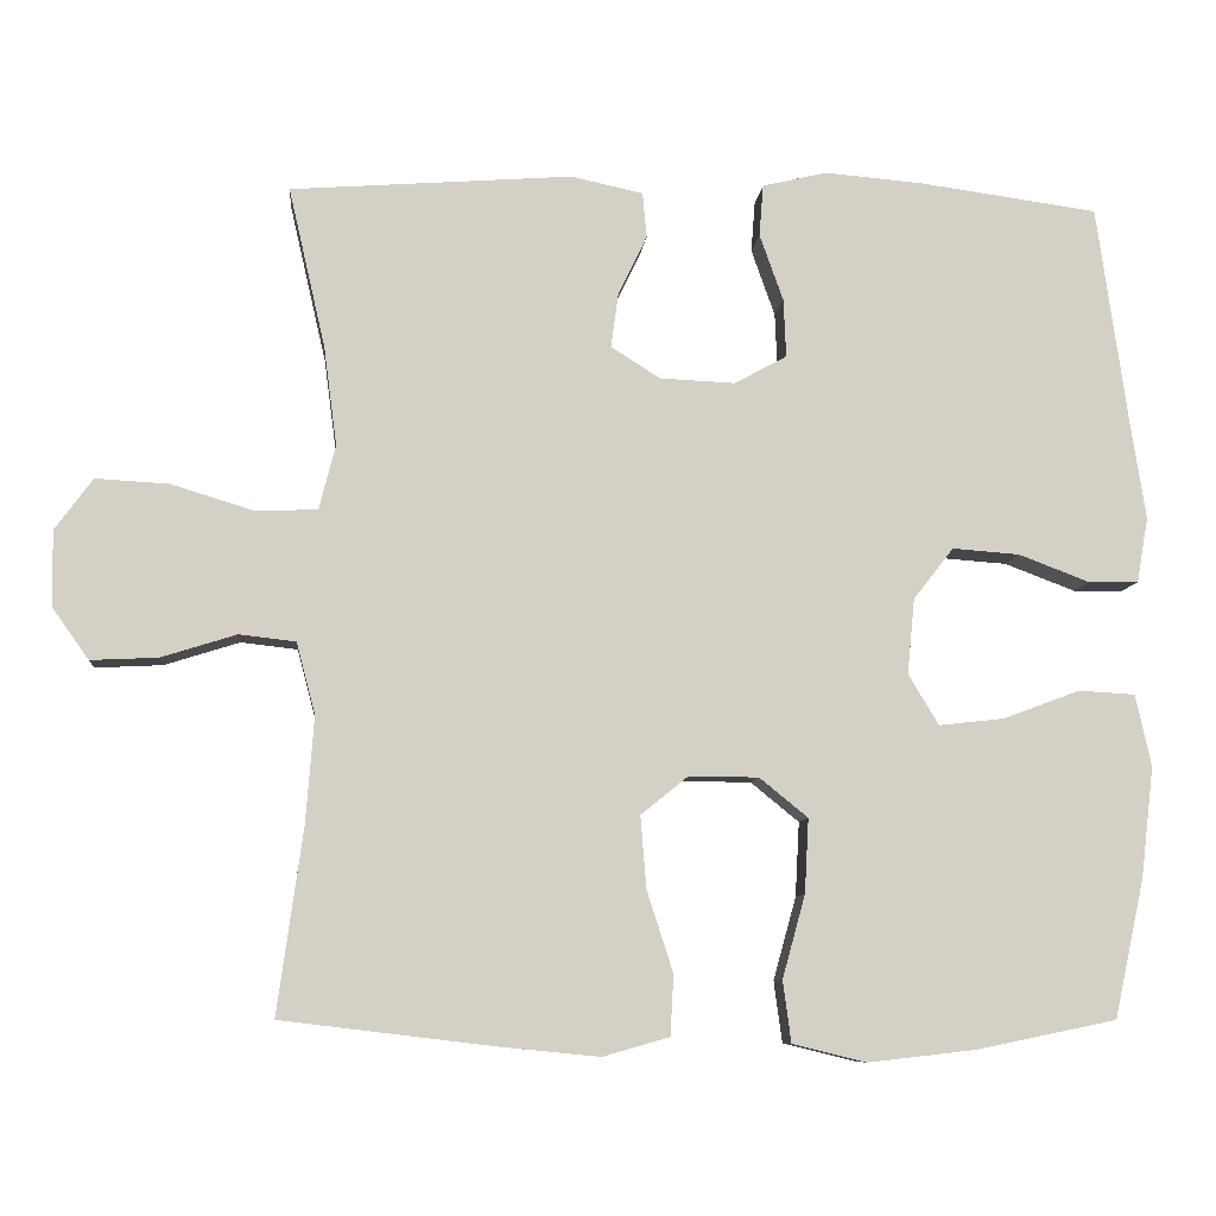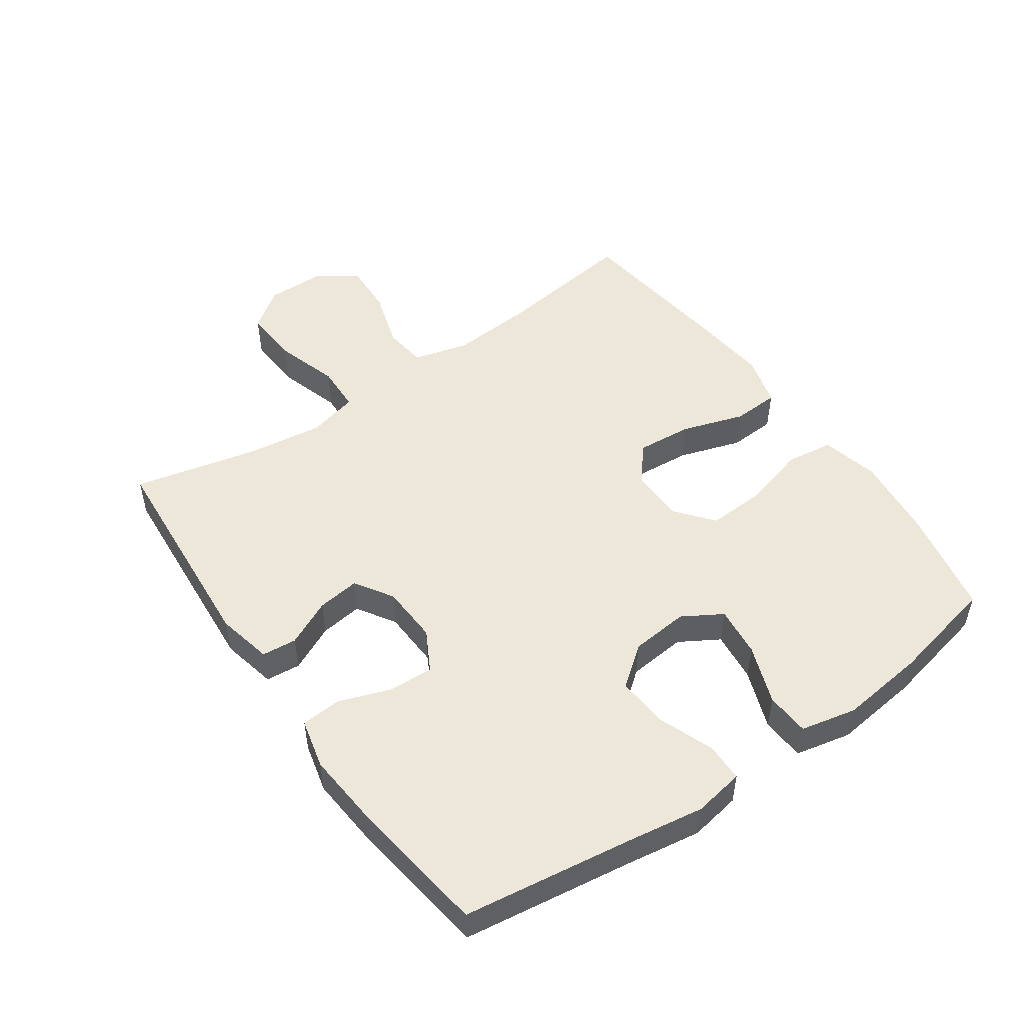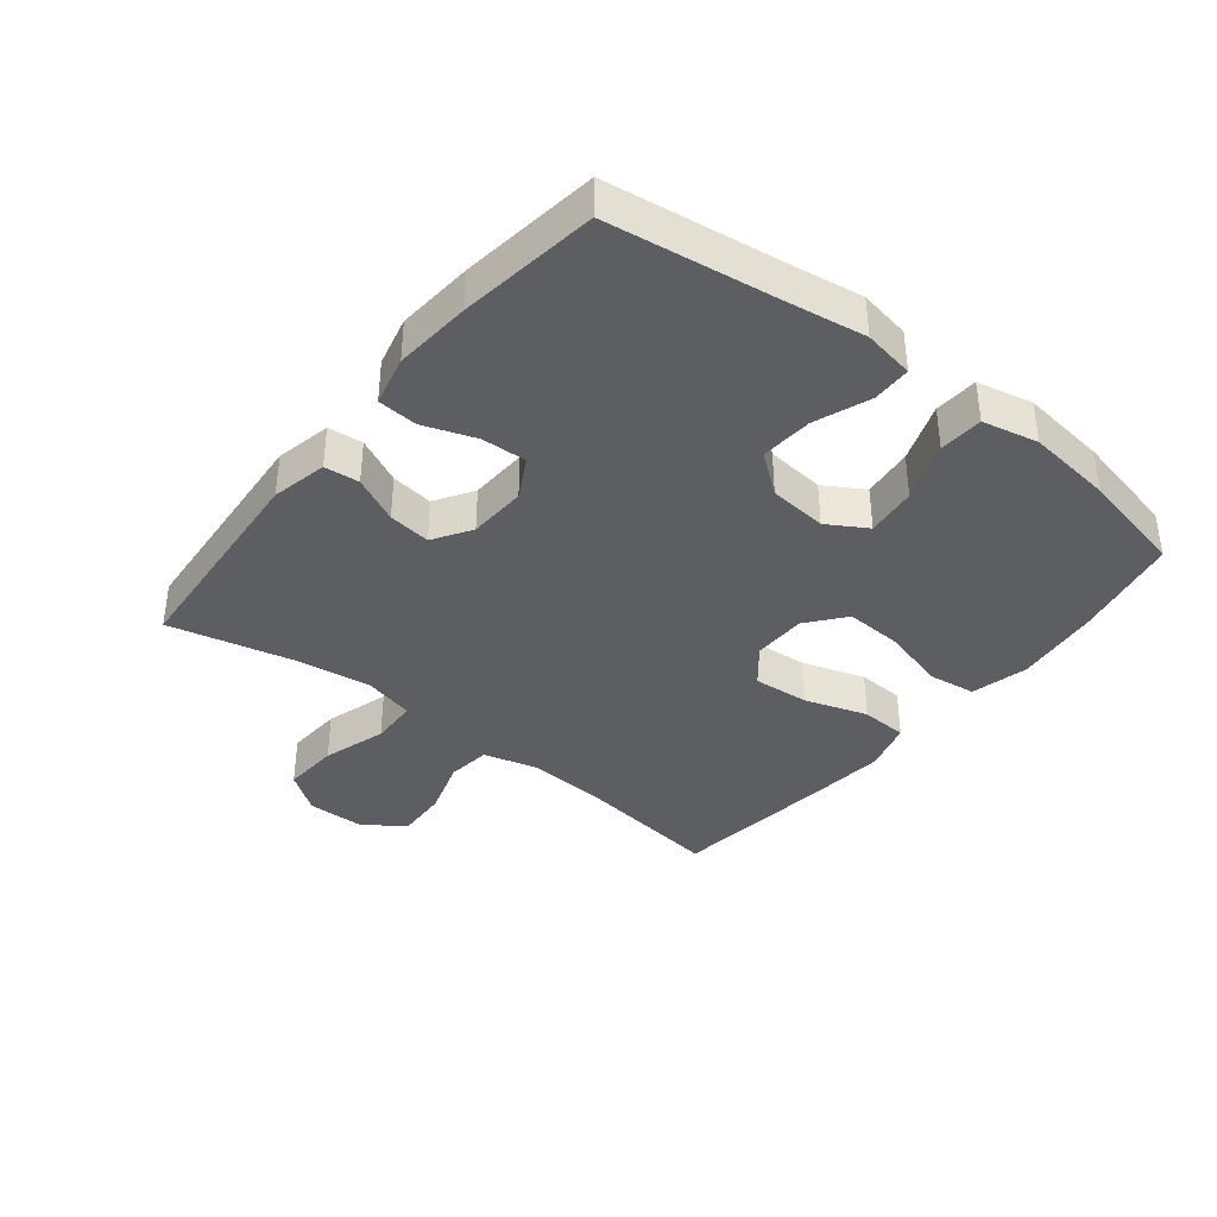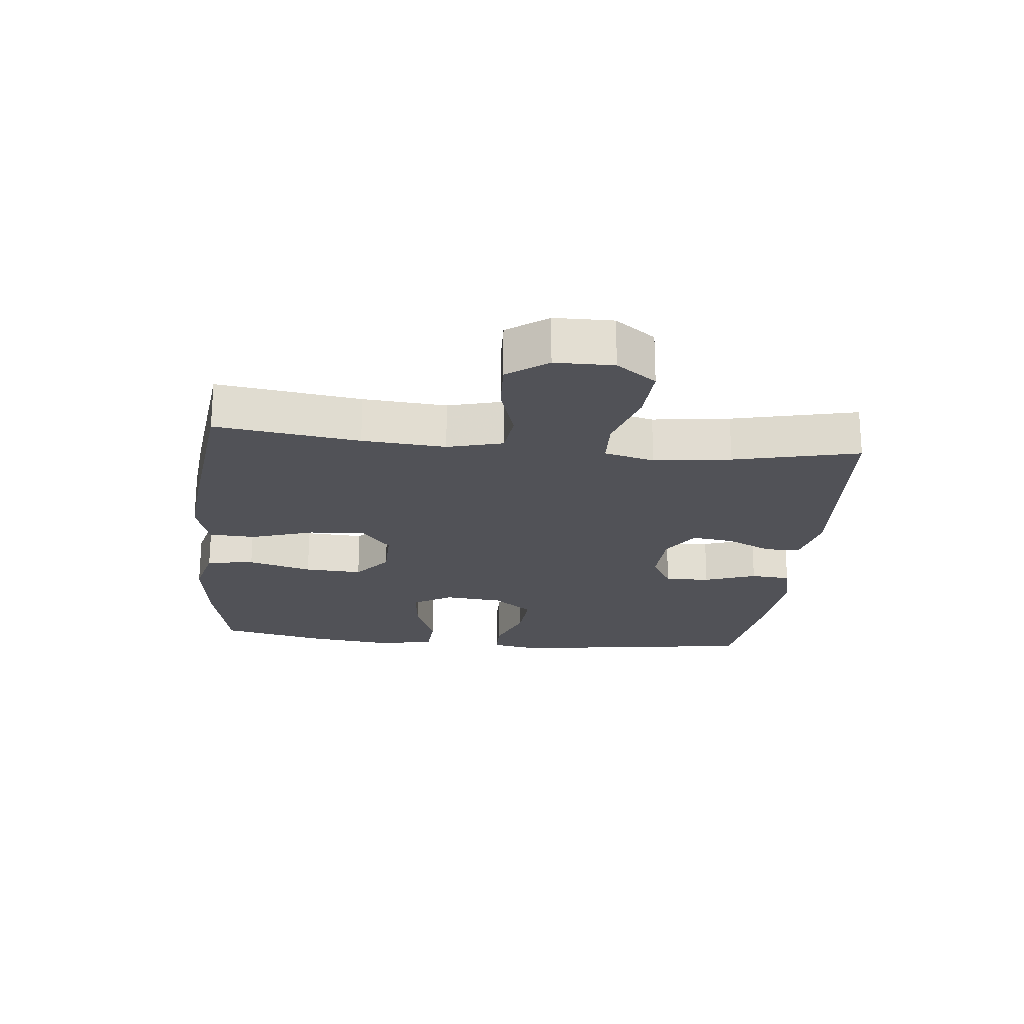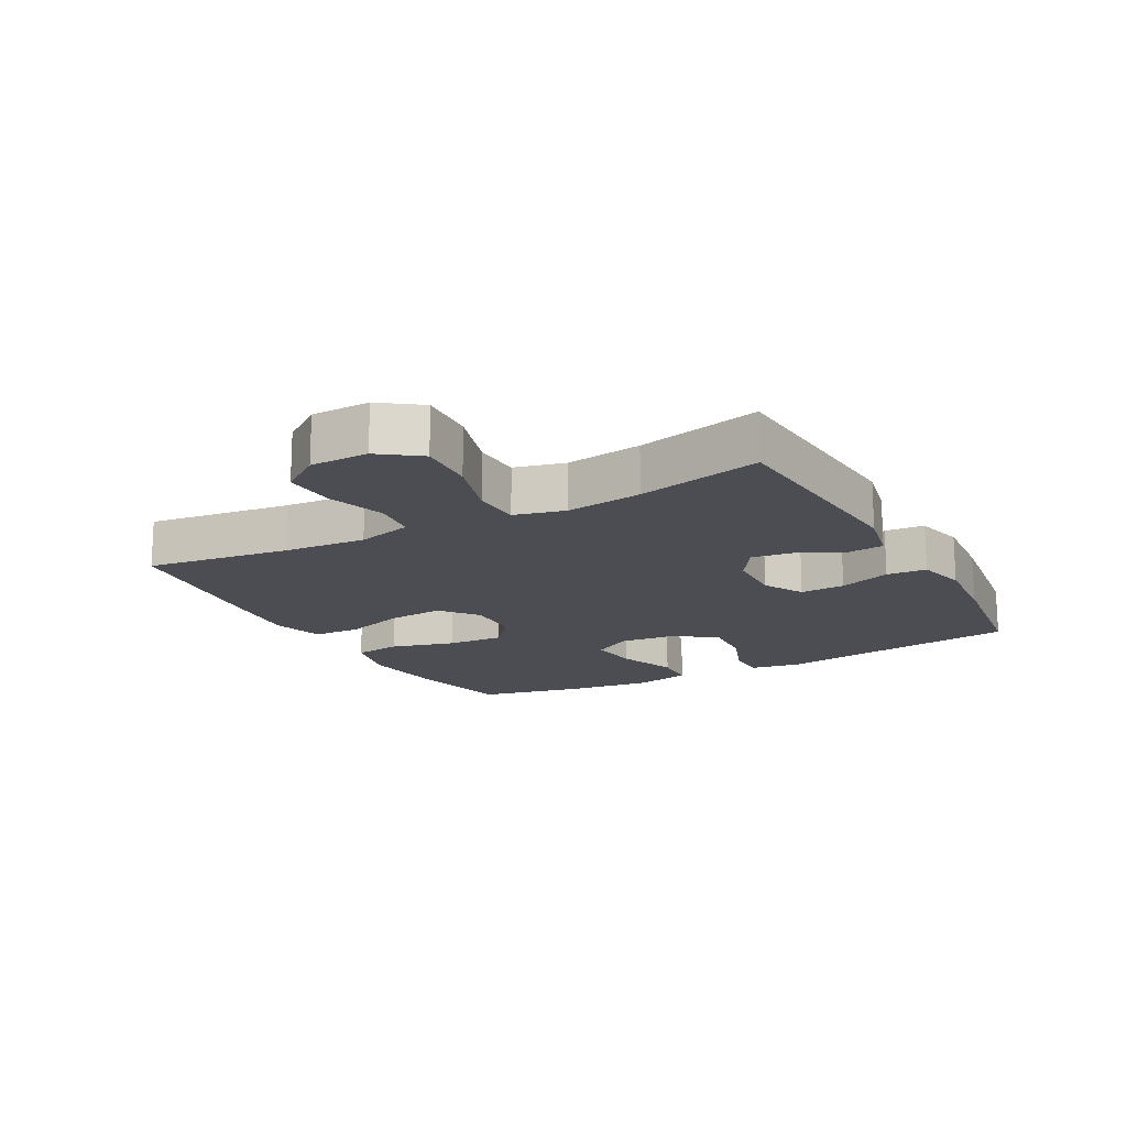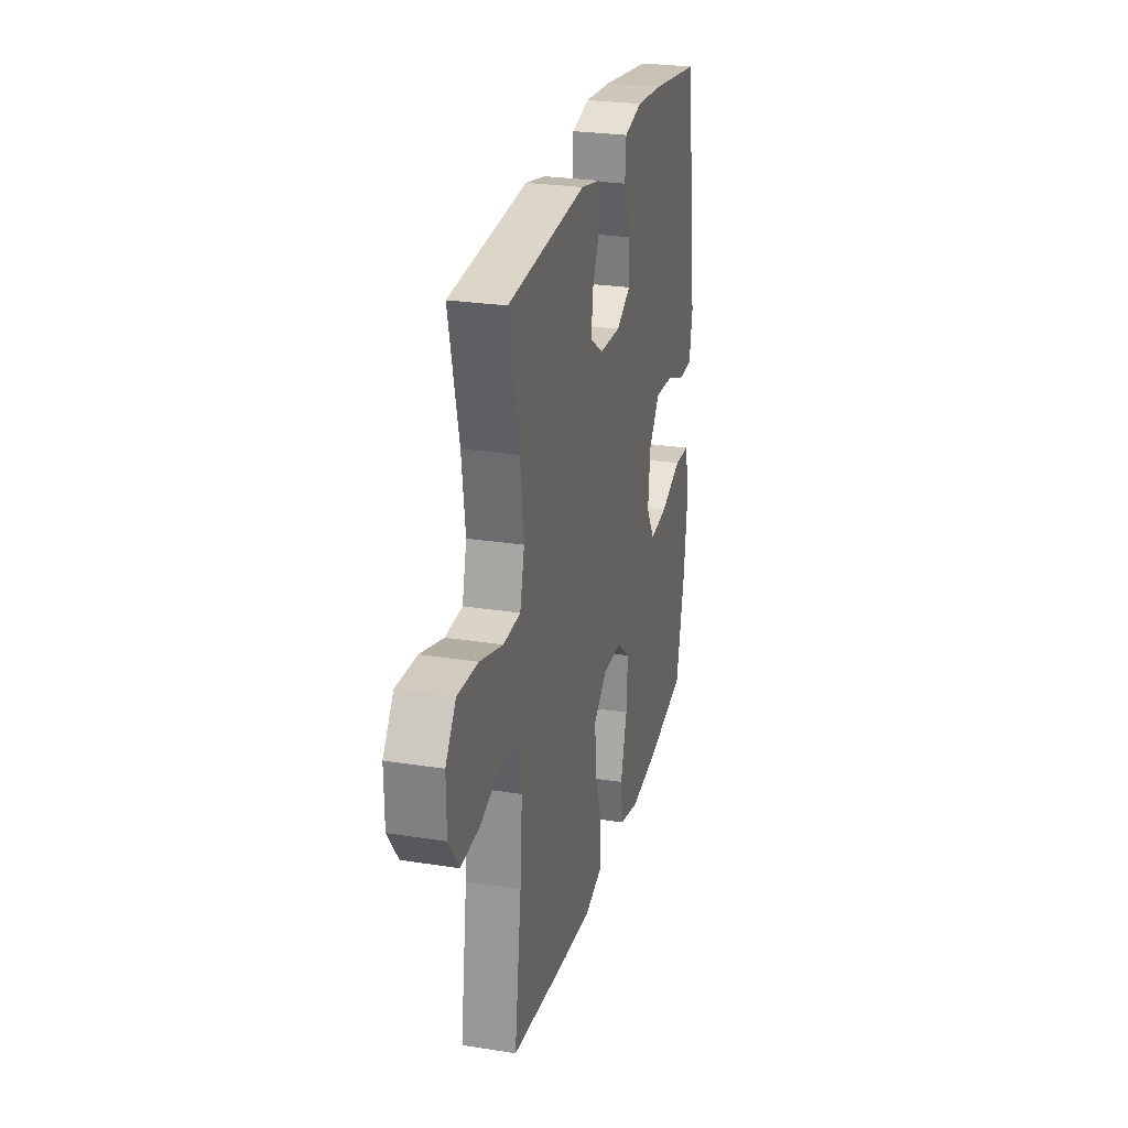
<metadata>
{"format":"obj","ext":"obj","renderer":"f3d","projection":"perspective","resolution":1024,"background":"white","views":[{"elev":-8.6,"azim":-5.3,"up":"+Z"},{"elev":50.2,"azim":55.1,"up":"+Y"},{"elev":-37.8,"azim":51.5,"up":"+Y"},{"elev":-21.4,"azim":-95.9,"up":"+Y"},{"elev":-16.3,"azim":-61.3,"up":"+Y"},{"elev":26.3,"azim":-76.0,"up":"+Z"}]}
</metadata>
<code>
v -0.5 0.07 -0.5
v -0.469 0.07 -0.274
v -0.459 0.07 -0.143
v -0.482 0.07 -0.056
v -0.551 0.07 -0.048
v -0.643 0.07 -0.077
v -0.725 0.07 -0.081
v -0.77 0.07 -0.018
v -0.771 0.07 0.074
v -0.725 0.07 0.137
v -0.635 0.07 0.132
v -0.534 0.07 0.101
v -0.459 0.07 0.104
v -0.439 0.07 0.183
v -0.455 0.07 0.304
v -0.5 0.07 0.5
v -0.156 0.07 0.526
v -0.068 0.07 0.507
v -0.063 0.07 0.452
v -0.098 0.07 0.379
v -0.107 0.07 0.312
v -0.047 0.07 0.274
v 0.045 0.07 0.27
v 0.109 0.07 0.305
v 0.106 0.07 0.376
v 0.077 0.07 0.458
v 0.082 0.07 0.521
v 0.161 0.07 0.54
v 0.282 0.07 0.53
v 0.5 0.07 0.5
v 0.537 0.07 0.235
v 0.556 0.07 0.111
v 0.542 0.07 0.031
v 0.481 0.07 0.03
v 0.394 0.07 0.063
v 0.312 0.07 0.069
v 0.263 0.07 0.006
v 0.254 0.07 -0.086
v 0.291 0.07 -0.148
v 0.371 0.07 -0.139
v 0.465 0.07 -0.104
v 0.534 0.07 -0.108
v 0.553 0.07 -0.196
v 0.537 0.07 -0.331
v 0.5 0.07 -0.5
v 0.33 0.07 -0.535
v 0.197 0.07 -0.55
v 0.107 0.07 -0.528
v 0.097 0.07 -0.453
v 0.125 0.07 -0.352
v 0.13 0.07 -0.261
v 0.071 0.07 -0.213
v -0.014 0.07 -0.212
v -0.072 0.07 -0.259
v -0.065 0.07 -0.347
v -0.033 0.07 -0.446
v -0.037 0.07 -0.52
v -0.118 0.07 -0.543
v -0.241 0.07 -0.531
v -0.5 0 -0.5
v -0.469 0 -0.274
v -0.459 0 -0.143
v -0.482 0 -0.056
v -0.551 0 -0.048
v -0.643 0 -0.077
v -0.725 0 -0.081
v -0.77 0 -0.018
v -0.771 0 0.074
v -0.725 0 0.137
v -0.635 0 0.132
v -0.534 0 0.101
v -0.459 0 0.104
v -0.439 0 0.183
v -0.455 0 0.304
v -0.5 0 0.5
v -0.156 0 0.526
v -0.068 0 0.507
v -0.063 0 0.452
v -0.098 0 0.379
v -0.107 0 0.312
v -0.047 0 0.274
v 0.045 0 0.27
v 0.109 0 0.305
v 0.106 0 0.376
v 0.077 0 0.458
v 0.082 0 0.521
v 0.161 0 0.54
v 0.282 0 0.53
v 0.5 0 0.5
v 0.537 0 0.235
v 0.556 0 0.111
v 0.542 0 0.031
v 0.481 0 0.03
v 0.394 0 0.063
v 0.312 0 0.069
v 0.263 0 0.006
v 0.254 0 -0.086
v 0.291 0 -0.148
v 0.371 0 -0.139
v 0.465 0 -0.104
v 0.534 0 -0.108
v 0.553 0 -0.196
v 0.537 0 -0.331
v 0.5 0 -0.5
v 0.33 0 -0.535
v 0.197 0 -0.55
v 0.107 0 -0.528
v 0.097 0 -0.453
v 0.125 0 -0.352
v 0.13 0 -0.261
v 0.071 0 -0.213
v -0.014 0 -0.212
v -0.072 0 -0.259
v -0.065 0 -0.347
v -0.033 0 -0.446
v -0.037 0 -0.52
v -0.118 0 -0.543
v -0.241 0 -0.531
f 59 1 2
f 58 59 2
f 57 58 2
f 56 57 2
f 55 56 2
f 54 55 2 3
f 53 54 3 4
f 52 53 4
f 48 49 50
f 47 48 50
f 46 47 50
f 45 46 50
f 44 45 50
f 43 44 50
f 42 43 50
f 41 42 50
f 40 41 50
f 39 40 50 51
f 38 39 51 52
f 33 34 35
f 32 33 35
f 31 32 35
f 31 35 36
f 30 31 36
f 29 30 36
f 28 29 36
f 27 28 36
f 26 27 36
f 25 26 36
f 24 25 36 37
f 18 19 20
f 17 18 20
f 16 17 20
f 15 16 20
f 14 15 20 21
f 13 14 21 22
f 10 11 12
f 9 10 12
f 8 9 12
f 7 8 12
f 6 7 12
f 5 6 12
f 4 5 12 13
f 38 52 4
f 37 38 4
f 24 37 4
f 23 24 4
f 4 13 22 23
f 61 60 118
f 61 118 117
f 61 117 116
f 61 116 115
f 61 115 114
f 62 61 114 113
f 63 62 113 112
f 63 112 111
f 109 108 107
f 109 107 106
f 109 106 105
f 109 105 104
f 109 104 103
f 109 103 102
f 109 102 101
f 109 101 100
f 109 100 99
f 110 109 99 98
f 111 110 98 97
f 94 93 92
f 94 92 91
f 94 91 90
f 95 94 90
f 95 90 89
f 95 89 88
f 95 88 87
f 95 87 86
f 95 86 85
f 95 85 84
f 96 95 84 83
f 79 78 77
f 79 77 76
f 79 76 75
f 79 75 74
f 80 79 74 73
f 81 80 73 72
f 71 70 69
f 71 69 68
f 71 68 67
f 71 67 66
f 71 66 65
f 71 65 64
f 72 71 64 63
f 63 111 97
f 63 97 96
f 63 96 83
f 63 83 82
f 82 81 72 63
f 1 60 61 2
f 2 61 62 3
f 3 62 63 4
f 4 63 64 5
f 5 64 65 6
f 6 65 66 7
f 7 66 67 8
f 8 67 68 9
f 9 68 69 10
f 10 69 70 11
f 11 70 71 12
f 12 71 72 13
f 13 72 73 14
f 14 73 74 15
f 15 74 75 16
f 16 75 76 17
f 17 76 77 18
f 18 77 78 19
f 19 78 79 20
f 20 79 80 21
f 21 80 81 22
f 22 81 82 23
f 23 82 83 24
f 24 83 84 25
f 25 84 85 26
f 26 85 86 27
f 27 86 87 28
f 28 87 88 29
f 29 88 89 30
f 30 89 90 31
f 31 90 91 32
f 32 91 92 33
f 33 92 93 34
f 34 93 94 35
f 35 94 95 36
f 36 95 96 37
f 37 96 97 38
f 38 97 98 39
f 39 98 99 40
f 40 99 100 41
f 41 100 101 42
f 42 101 102 43
f 43 102 103 44
f 44 103 104 45
f 45 104 105 46
f 46 105 106 47
f 47 106 107 48
f 48 107 108 49
f 49 108 109 50
f 50 109 110 51
f 51 110 111 52
f 52 111 112 53
f 53 112 113 54
f 54 113 114 55
f 55 114 115 56
f 56 115 116 57
f 57 116 117 58
f 58 117 118 59
f 59 118 60 1

</code>
